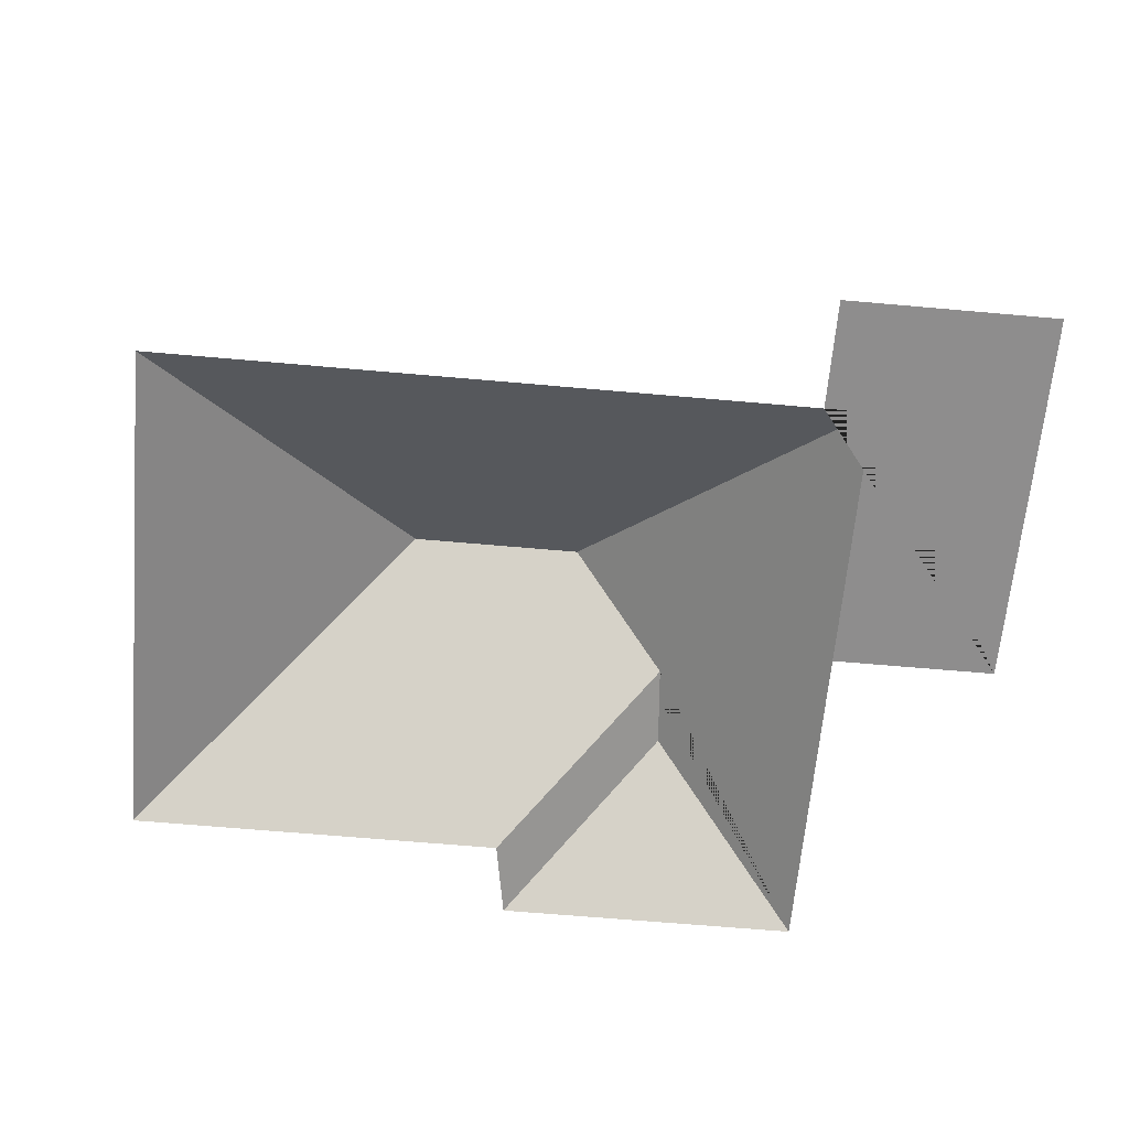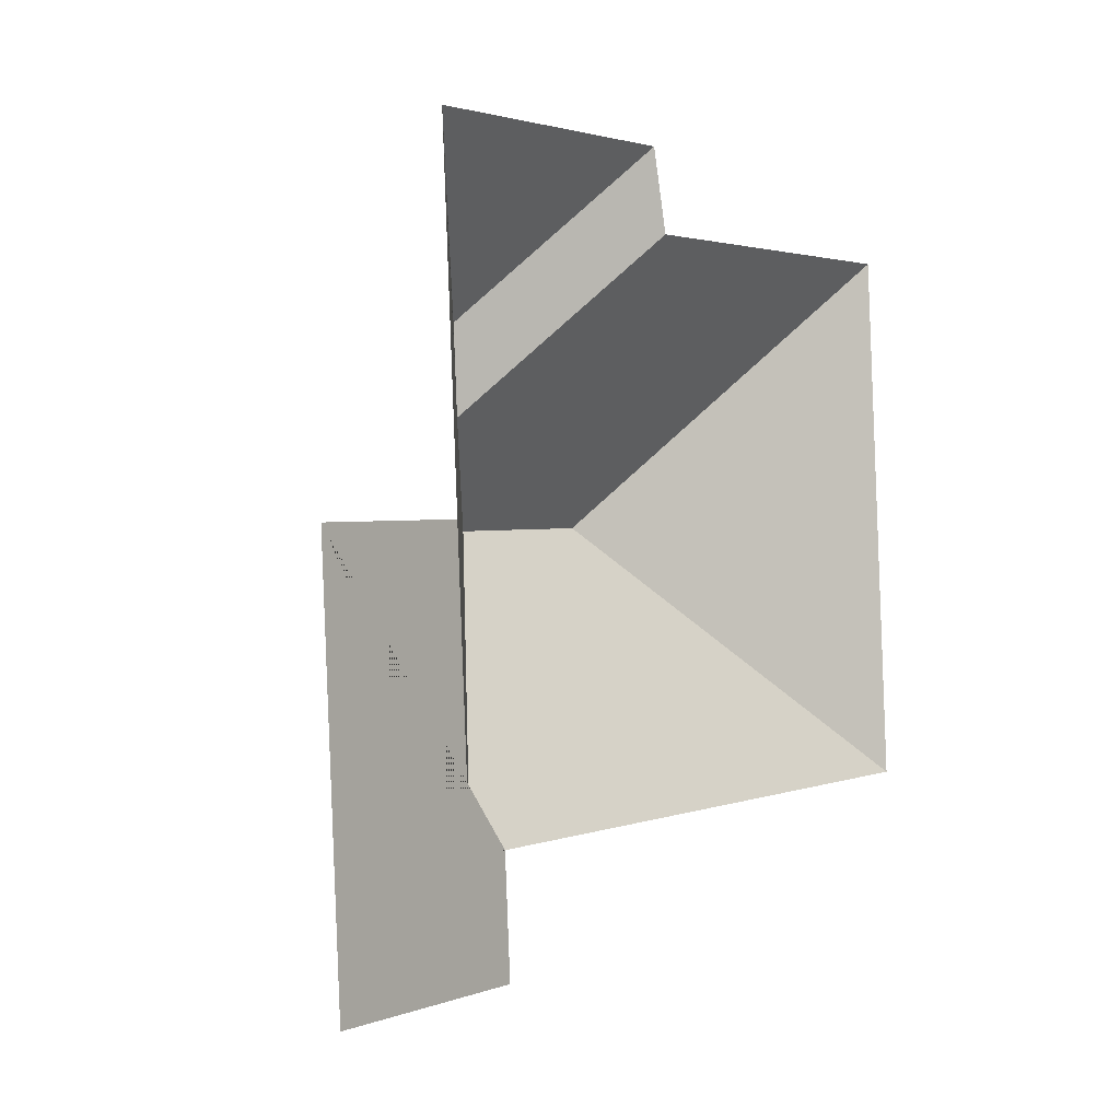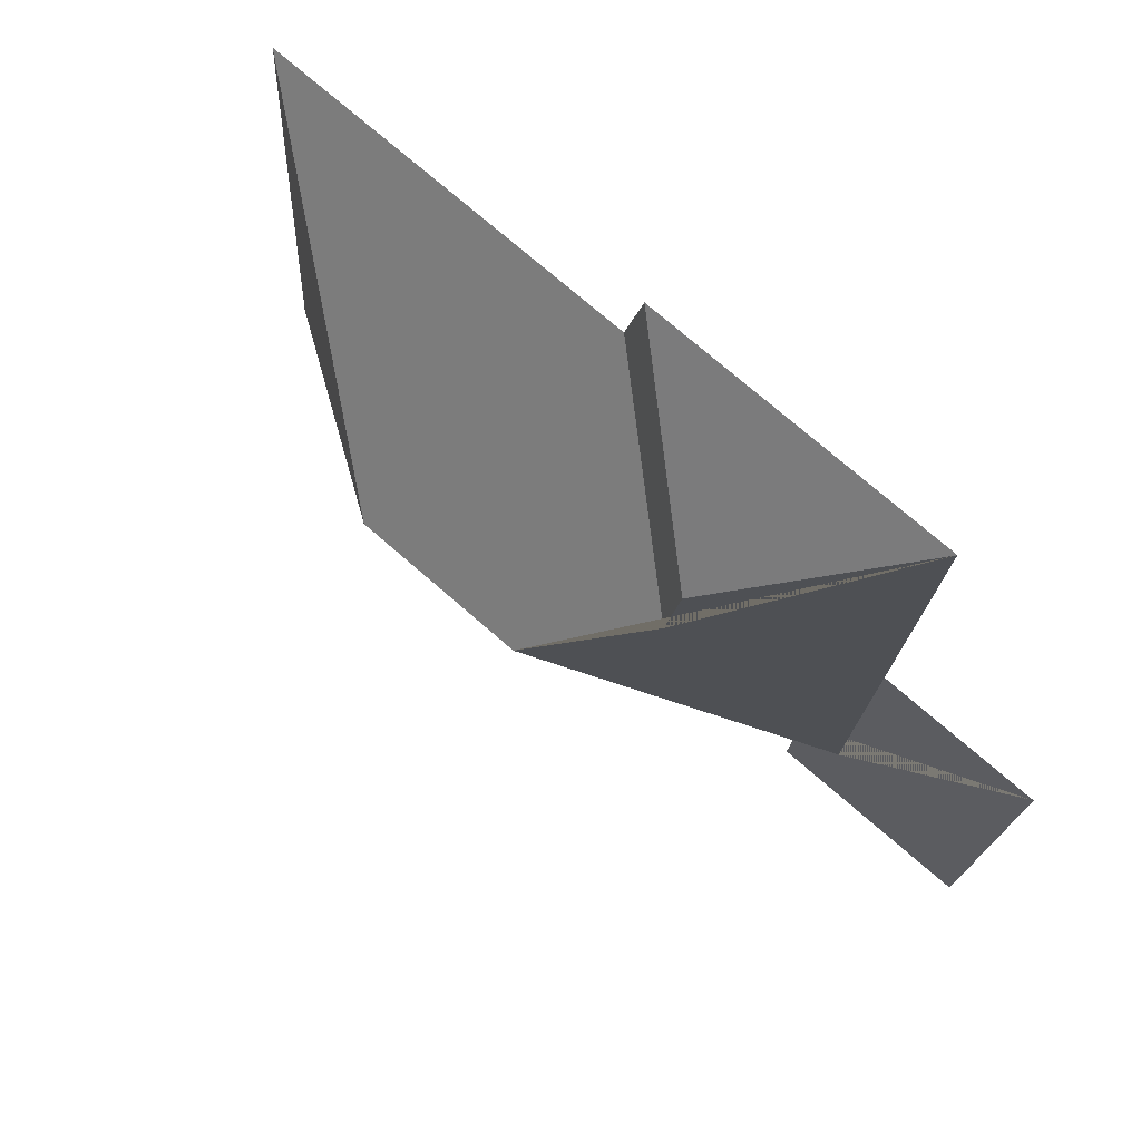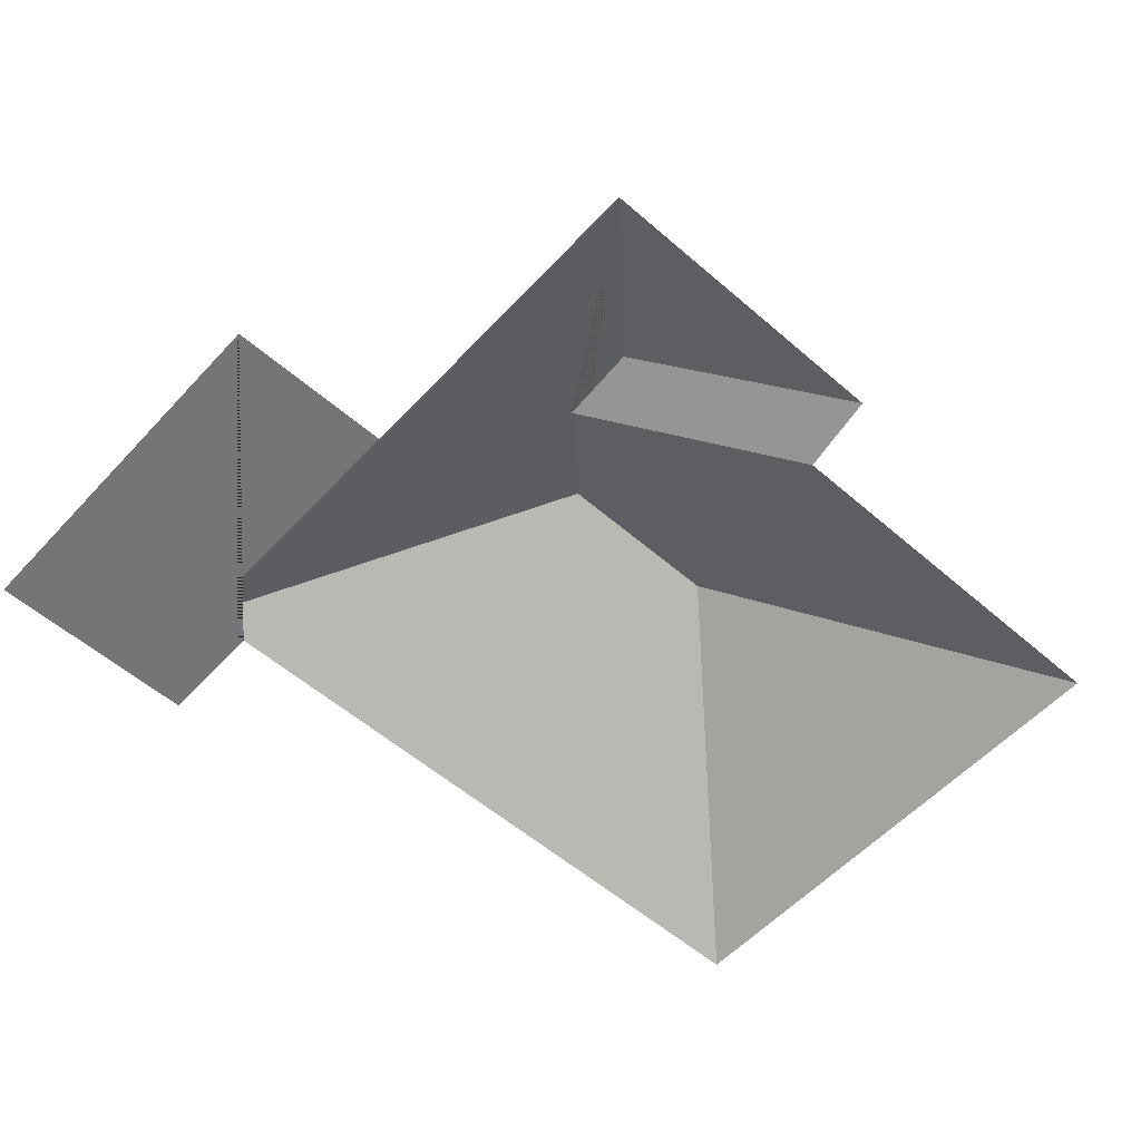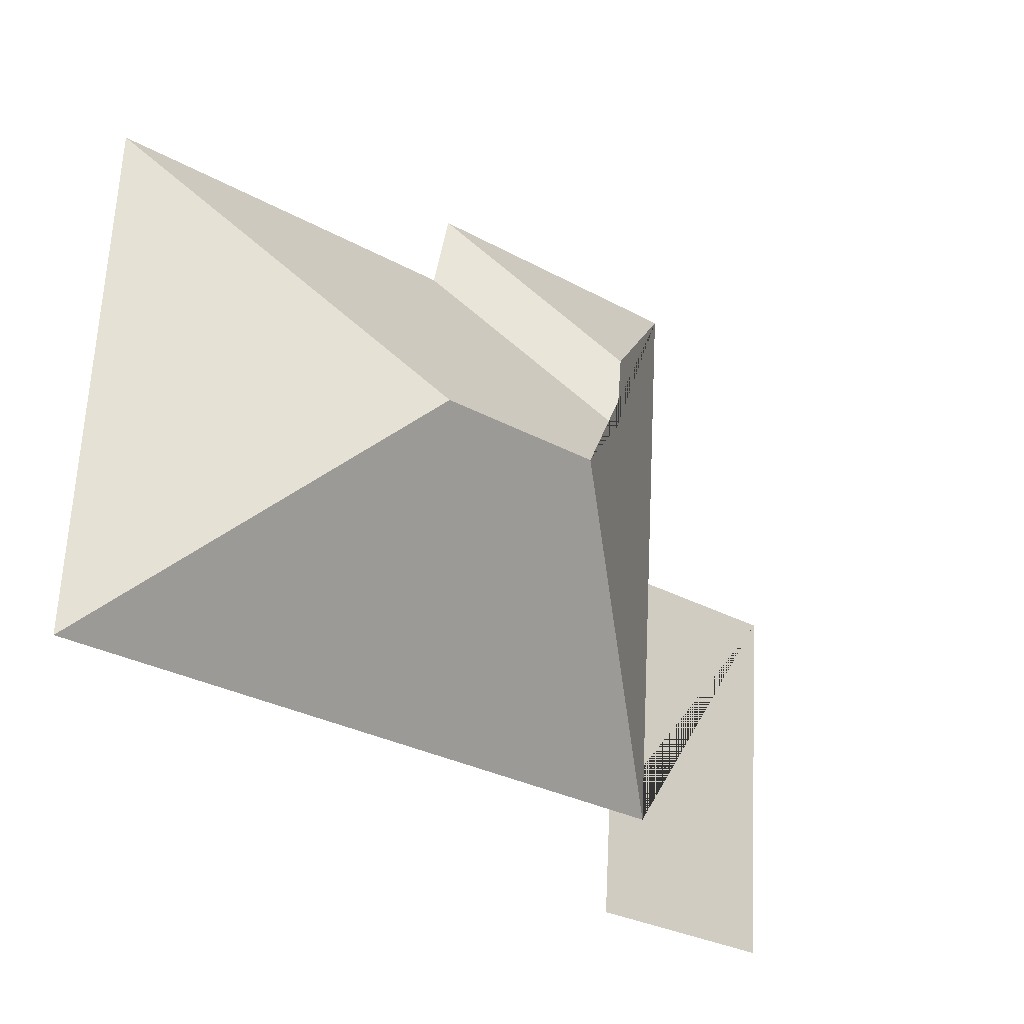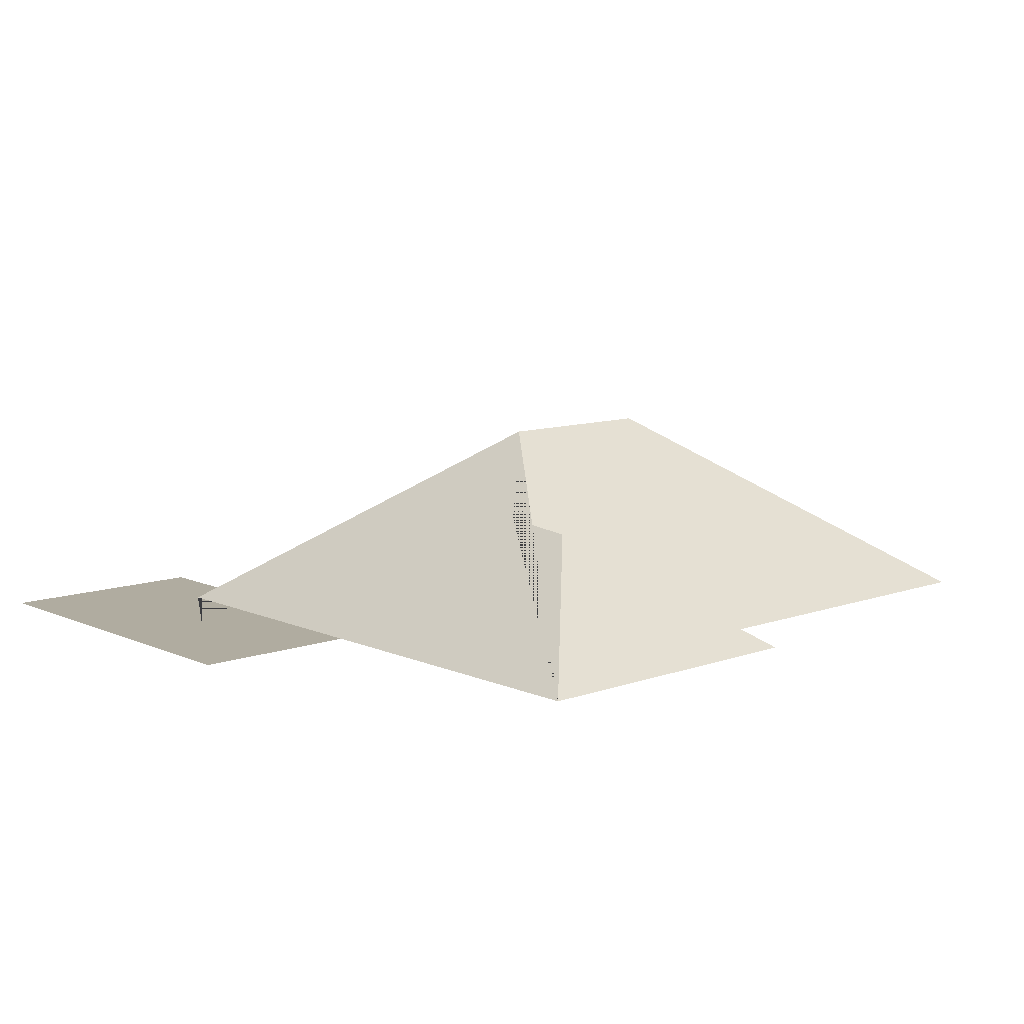
<metadata>
{"format":"obj","ext":"obj","renderer":"f3d","projection":"perspective","resolution":1024,"background":"white","views":[{"elev":-64.7,"azim":171.2,"up":"+Y"},{"elev":-2.6,"azim":-54.5,"up":"+Z"},{"elev":69.1,"azim":-139.2,"up":"+Z"},{"elev":-56.4,"azim":-45.8,"up":"+Y"},{"elev":-22.7,"azim":140.1,"up":"+Z"},{"elev":10.0,"azim":-45.8,"up":"+Y"}]}
</metadata>
<code>
o CG10_500_039063_0021_roof
v 100.7 75 -274.7
v 24.72 75 -279.6
v 333.9 75 -220.3
v 81.34 75 -236.6
v 98.19 75 -235.6
v 168.3 145 -136.6
v 231.3 145 -132.6
v 15.92 75 -143.6
v 75.21 75 -139.8
v 130.7 118.4 -103.3
v 126.5 116.6 -73.8
v 321.8 75 -32.96
v 184.8 75 -41.7
v 67.71 75 -21.24
v 178.1 75 -14.09
v 100.7 0 -274.7
v 24.72 0 -279.6
v 15.92 0 -143.6
v 75.21 0 -139.8
v 67.71 0 -21.24
v 178.1 0 -14.09
v 184.8 0 -41.7
v 321.8 0 -32.96
v 333.9 0 -220.3
v 98.19 0 -235.6
f 14 11 15
f 15 11 10 13
f 13 10 6 7 12
f 12 7 3
f 3 7 6 4 5
f 14 11 10 6 4 9
f 8 9 4 5 1 2

</code>
